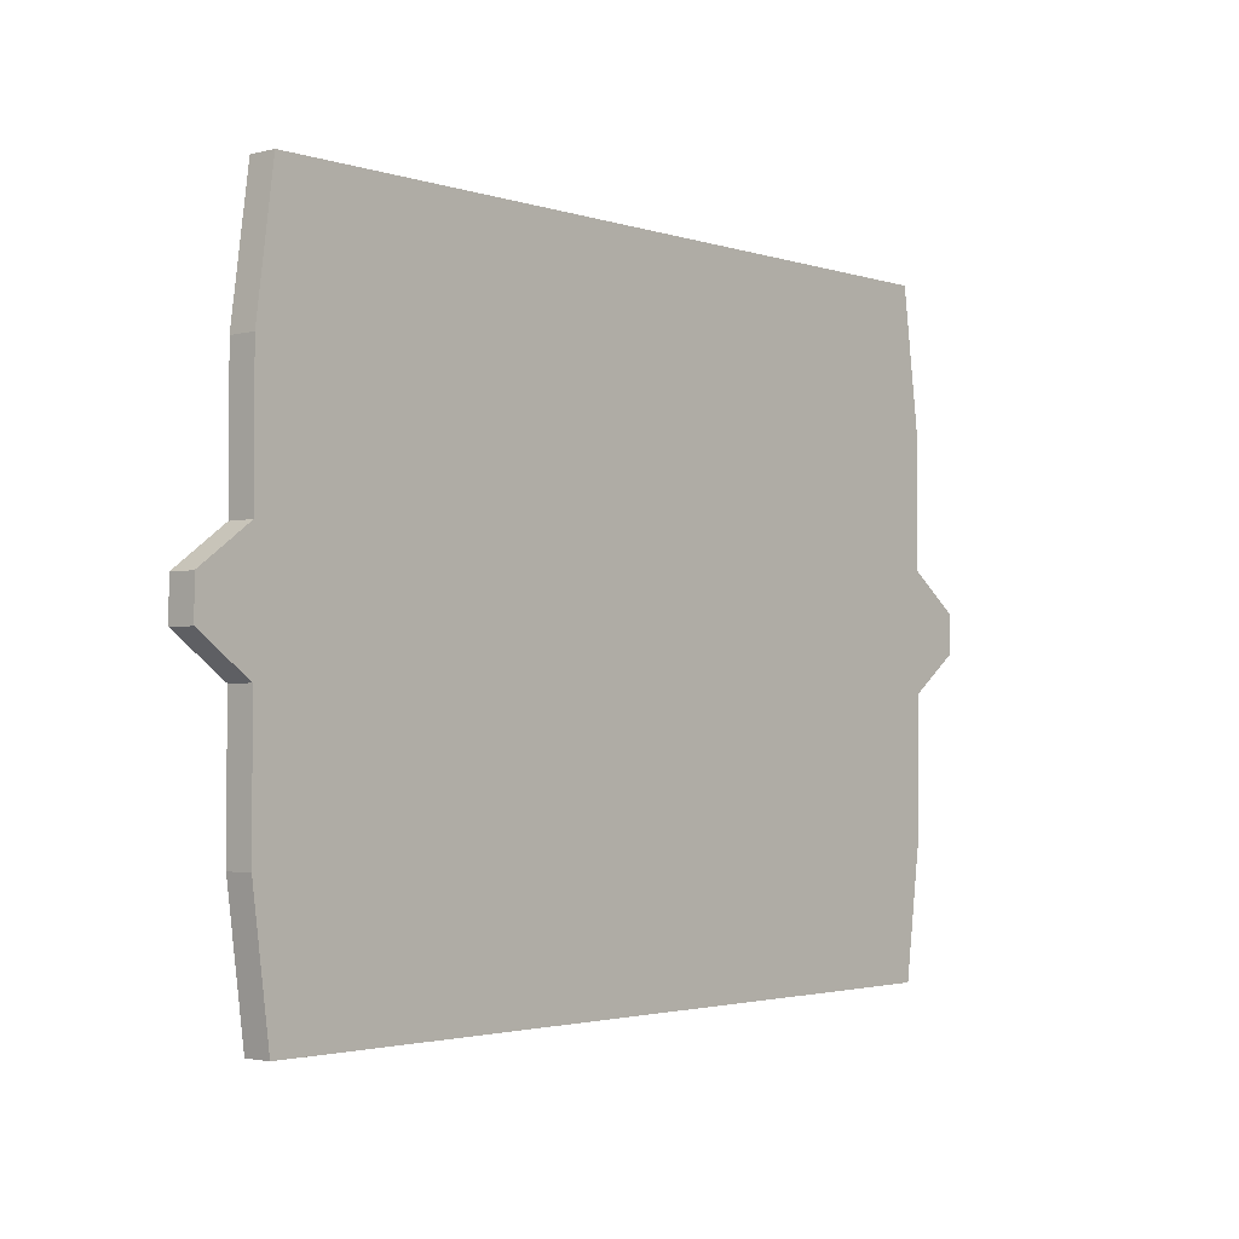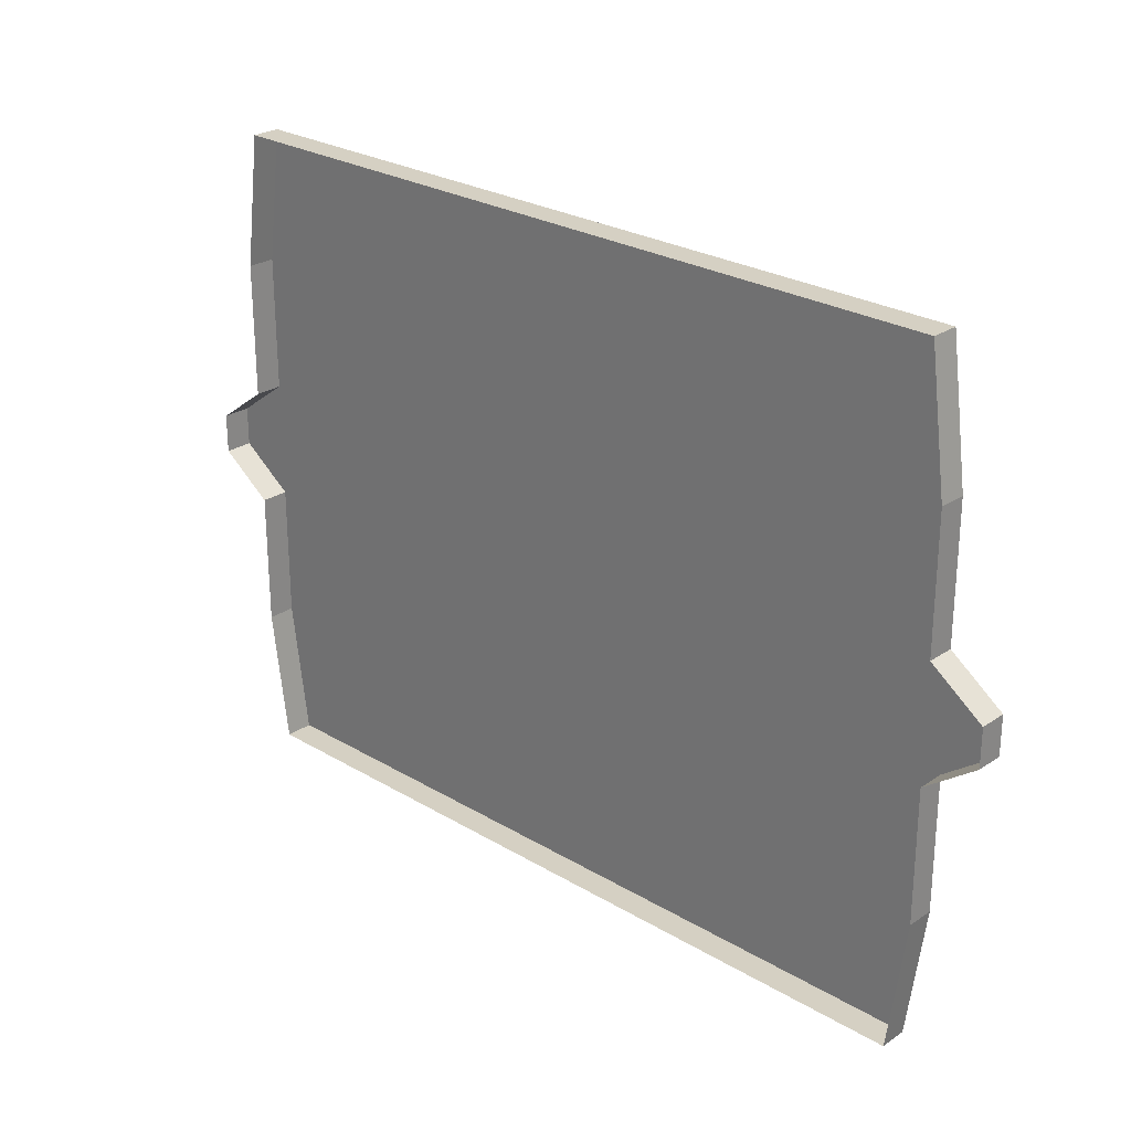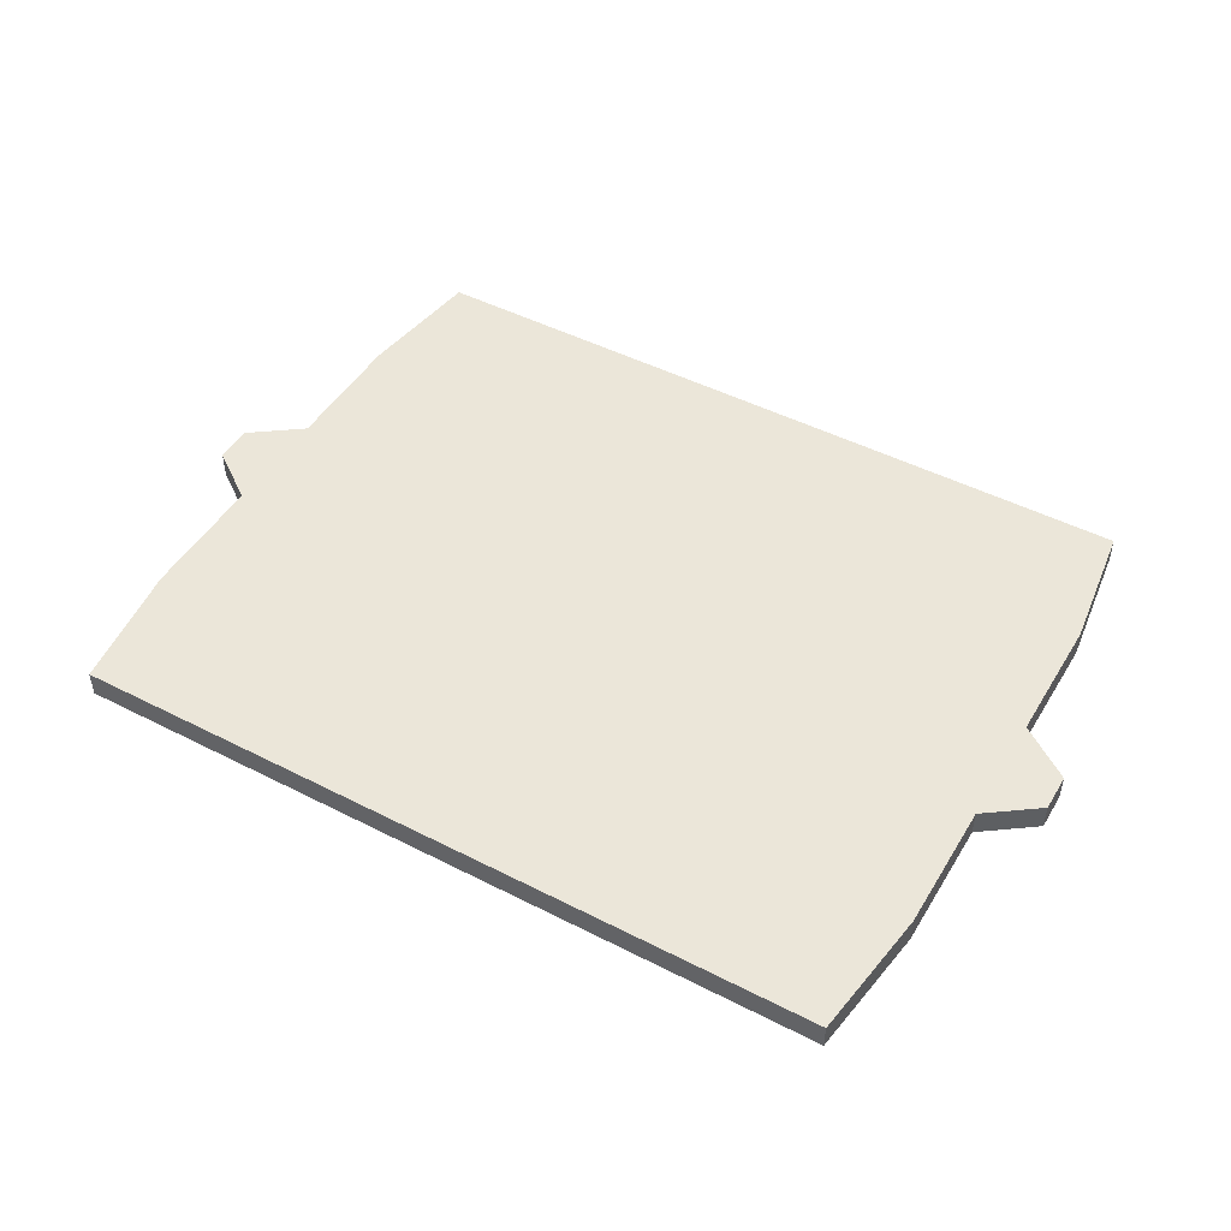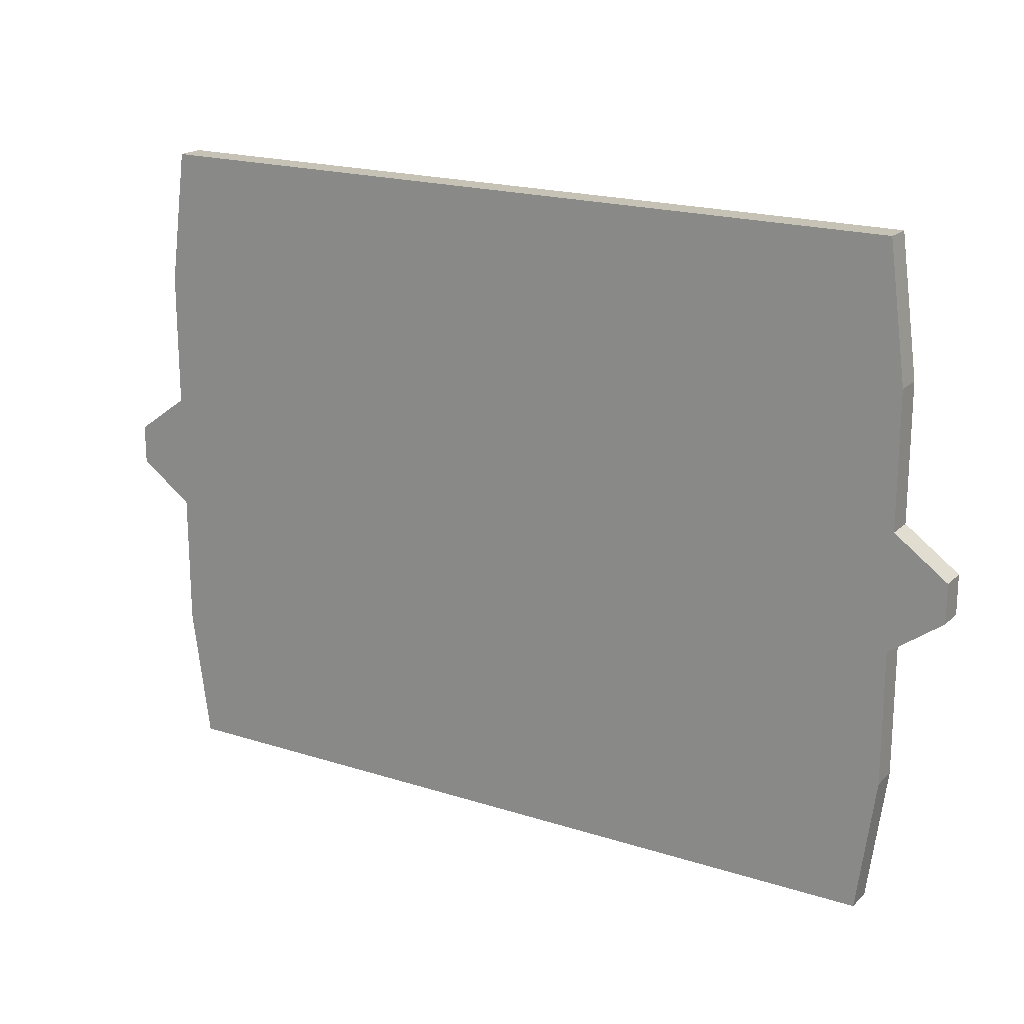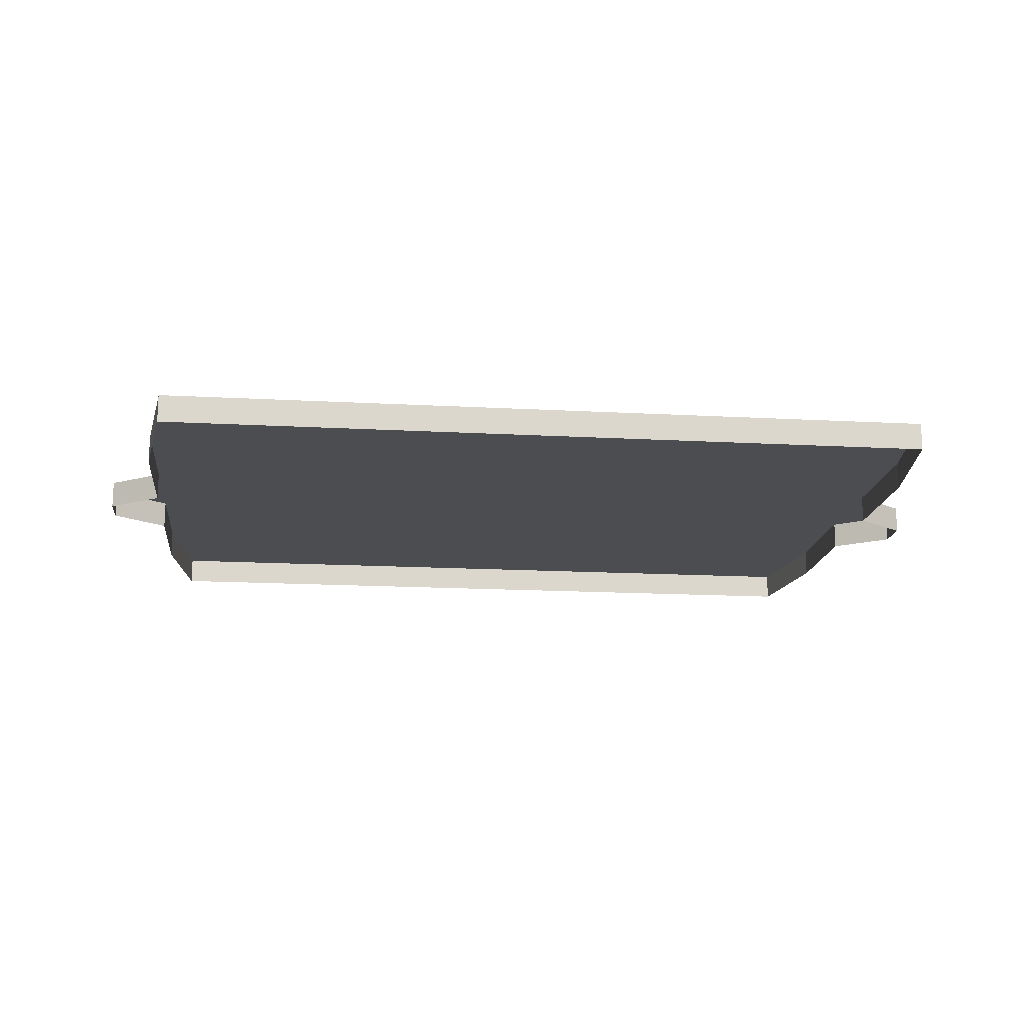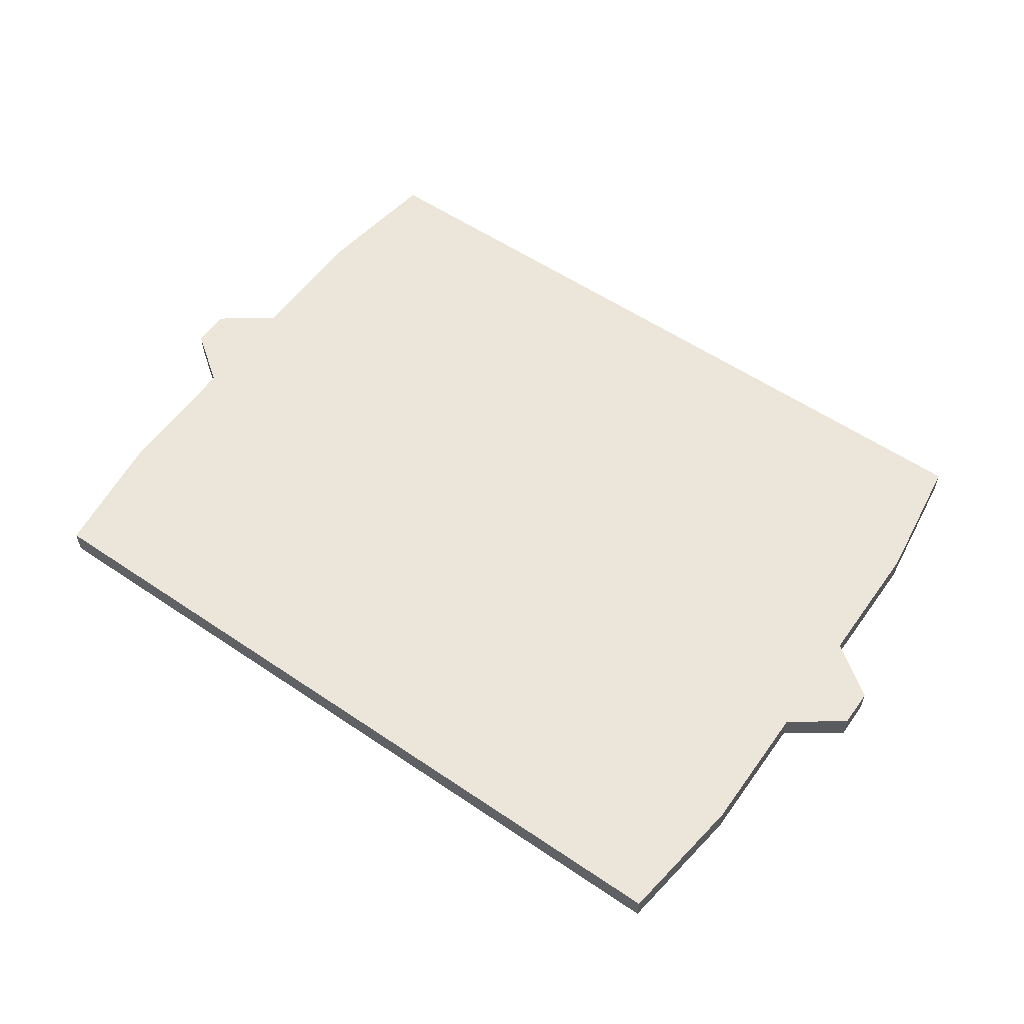
<metadata>
{"format":"obj","ext":"obj","renderer":"f3d","projection":"perspective","resolution":1024,"background":"white","views":[{"elev":-2.4,"azim":-48.6,"up":"+Y"},{"elev":26.1,"azim":-136.7,"up":"+Y"},{"elev":47.8,"azim":29.9,"up":"+Z"},{"elev":19.3,"azim":31.0,"up":"+Y"},{"elev":-16.2,"azim":-6.5,"up":"+Z"},{"elev":56.8,"azim":35.2,"up":"+Z"}]}
</metadata>
<code>
o obj1
v -0.081 0.03813 0.0055
v -0.07741 0.06471 0
v -0.081 0.03813 0
v -0.07741 0.06471 0.0055
v 0.07741 0.06471 0
v 0.081 -0.03813 0.0055
v 0.07741 -0.06471 0
v 0.081 -0.03813 0
v 0.07741 -0.06471 0.0055
v -0.07741 -0.06471 0
v 0.07741 -0.06471 0
v -0.081 -0.03813 0.0055
v 0.07741 -0.06471 0.0055
v 0.081 -0.03813 0.0055
v -0.081 0.03813 0.0055
v 0.081 0.01154 0.0055
v 0.081 0.03813 0.0055
v -0.081 0.01154 0.0055
v 0.09162 0.003847 0.0055
v -0.09162 0.003847 0.0055
v 0.09162 -0.003847 0.0055
v -0.09162 -0.003847 0.0055
v 0.081 -0.01154 0.0055
v 0.081 0.03813 0.0055
v 0.081 0.01154 0
v 0.081 0.03813 0
v 0.081 0.01154 0.0055
v 0.09162 0.003847 0
v 0.09162 0.003847 0.0055
v 0.09162 -0.003847 0
v 0.09162 -0.003847 0.0055
v 0.081 -0.01154 0
v -0.081 -0.03813 0.0055
v -0.081 -0.01154 0
v -0.081 -0.03813 0
v -0.081 -0.01154 0.0055
v -0.09162 -0.003847 0
v -0.081 -0.01154 0
v -0.09162 -0.003847 0.0055
v -0.09162 0.003847 0
v -0.09162 -0.003847 0
v -0.09162 0.003847 0.0055
v -0.081 0.01154 0
v 0.07741 0.06471 0.0055
v 0.07741 0.06471 0
v -0.07741 0.06471 0.0055
v 0.07741 0.06471 0.0055
v -0.081 0.01154 0.0055
v -0.07741 -0.06471 0.0055
v -0.081 -0.03813 0
v -0.081 -0.01154 0.0055
v 0.081 -0.01154 0.0055
v 0.07741 0.06471 0.0055
v 0.07741 -0.06471 0.0055
v -0.07741 -0.06471 0.0055
v -0.081 -0.01154 0.0055
v -0.09162 -0.003847 0.0055
v -0.081 -0.03813 0.0055
f 1 2 3
f 4 5 2
f 6 7 8
f 9 10 11
f 12 13 14
f 15 16 17
f 18 19 16
f 20 21 19
f 22 23 21
f 24 25 26
f 27 28 25
f 29 30 28
f 31 32 30
f 33 34 35
f 36 37 38
f 39 40 41
f 42 43 40
f 44 26 45
f 46 17 47
f 48 3 43
f 49 50 10
f 51 14 23
f 52 8 32
f 1 4 2
f 4 53 5
f 6 54 7
f 9 49 10
f 12 55 13
f 15 18 16
f 18 20 19
f 20 22 21
f 22 51 23
f 24 27 25
f 27 29 28
f 29 31 30
f 31 52 32
f 33 56 34
f 36 57 37
f 39 42 40
f 42 48 43
f 44 24 26
f 46 15 17
f 48 1 3
f 49 58 50
f 51 12 14
f 52 6 8

</code>
